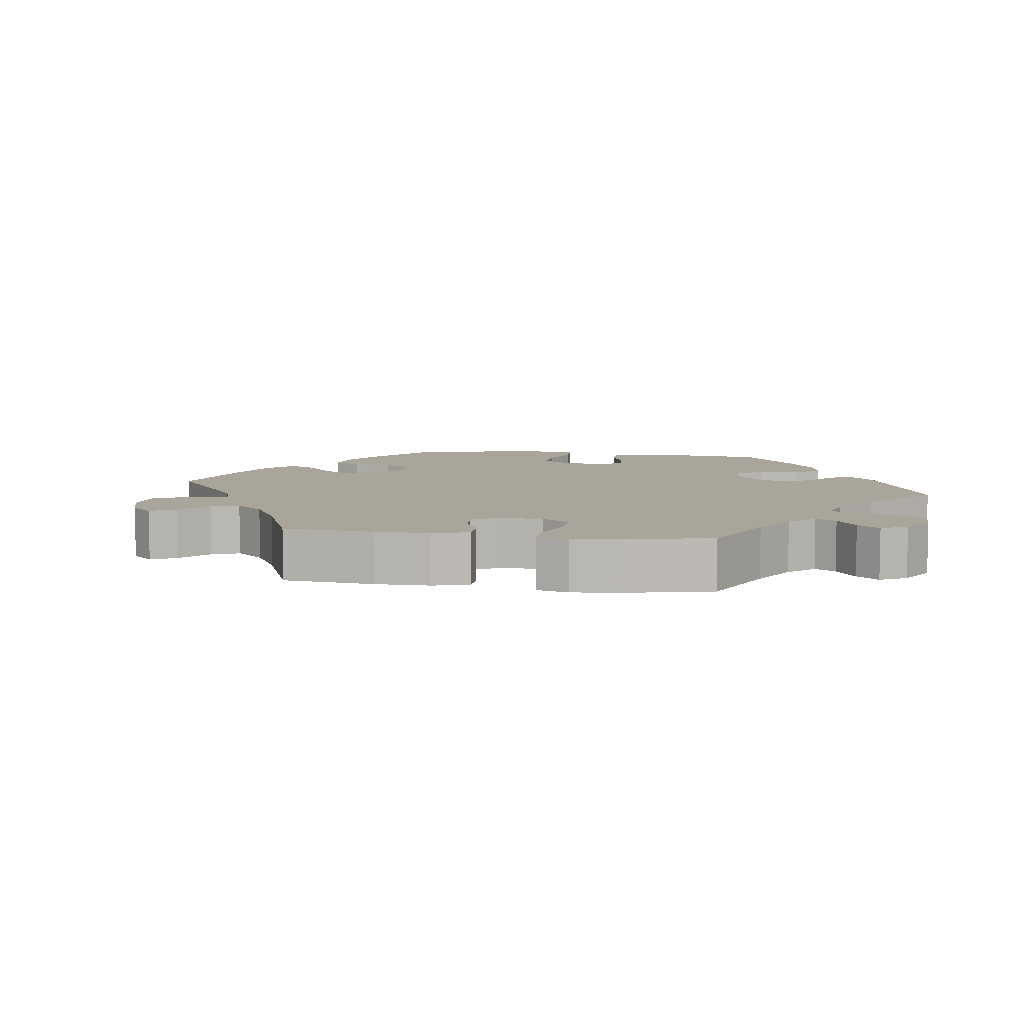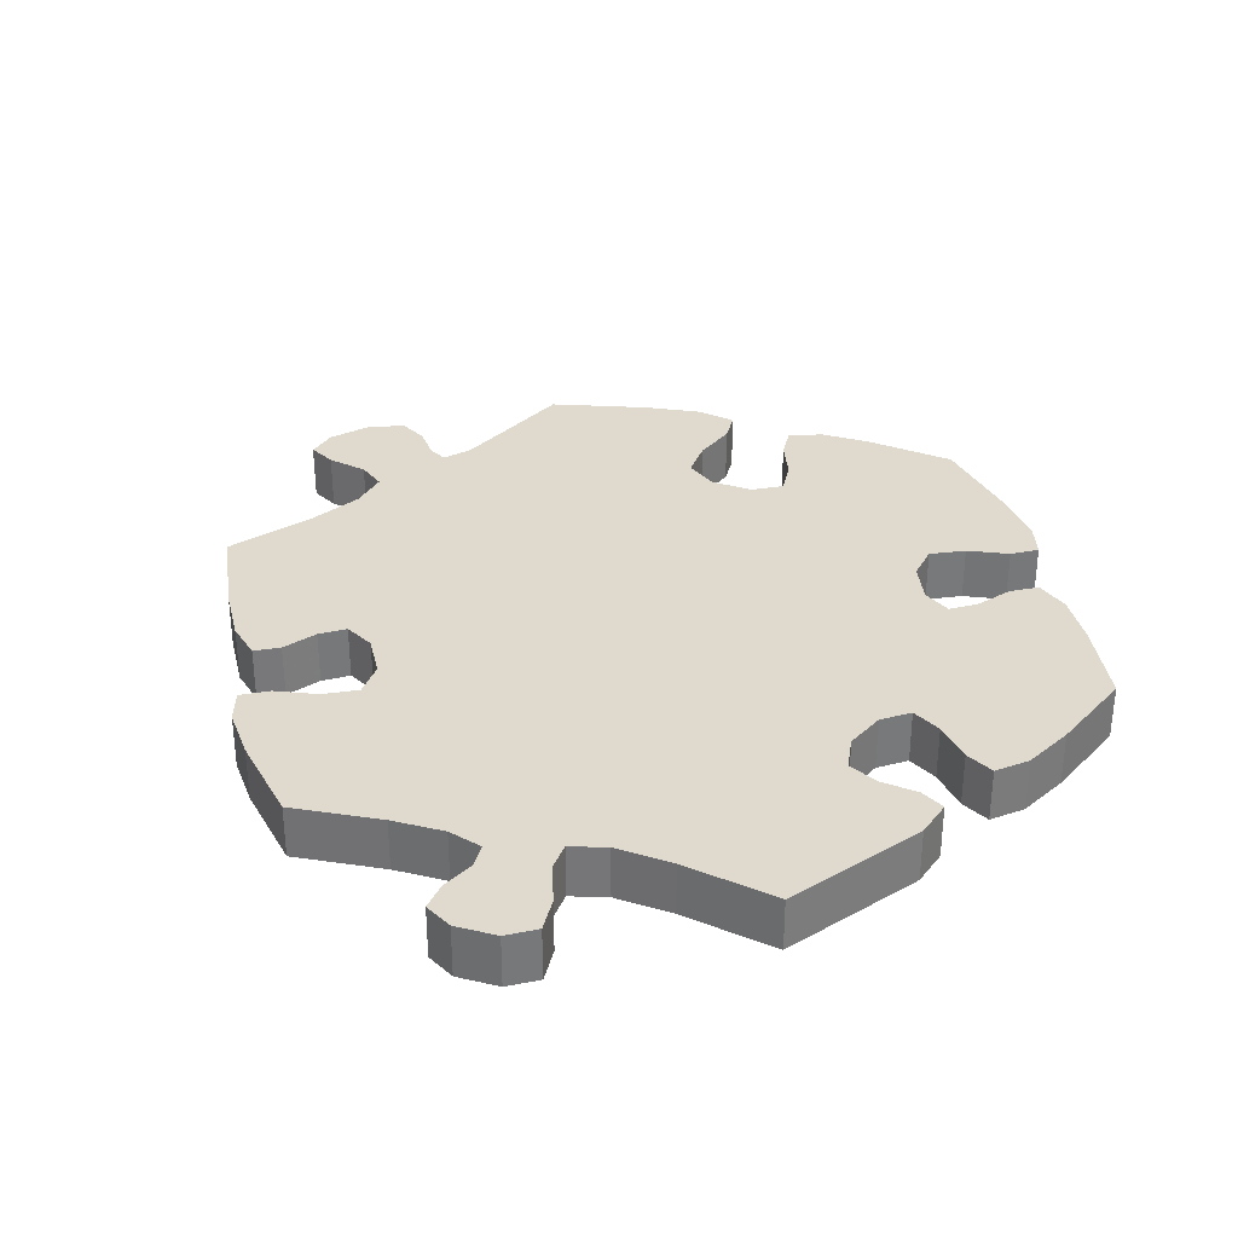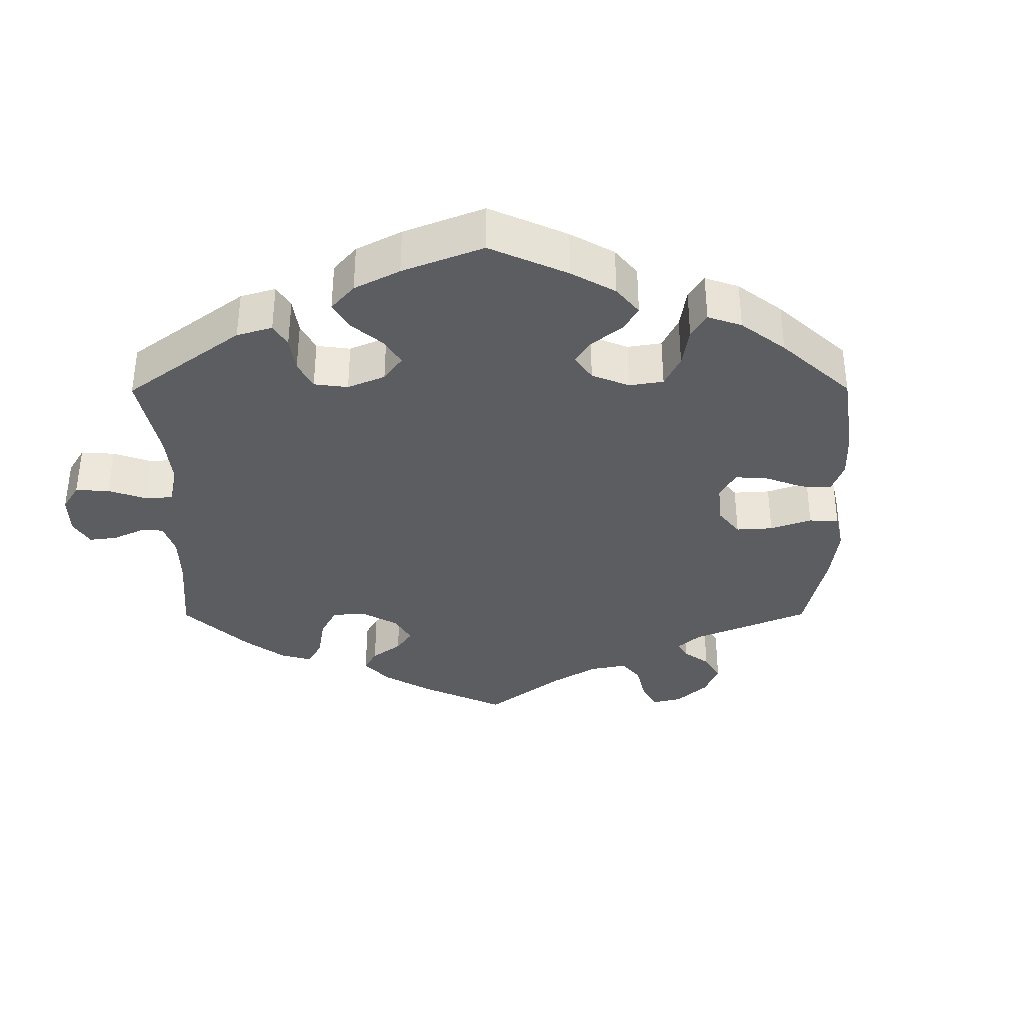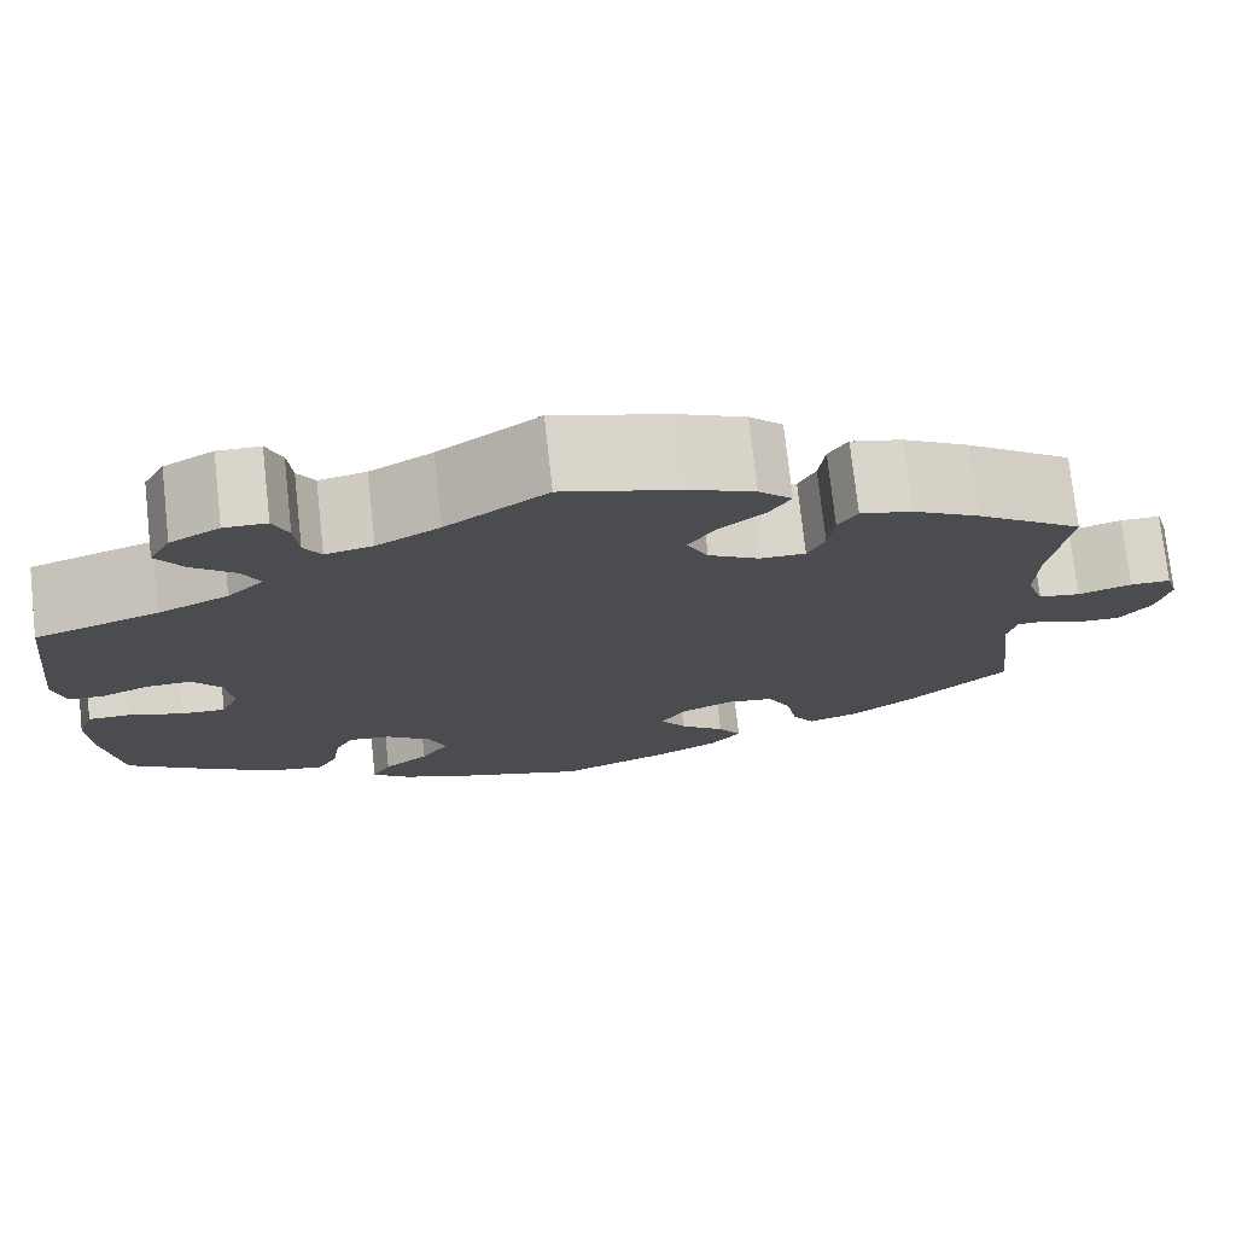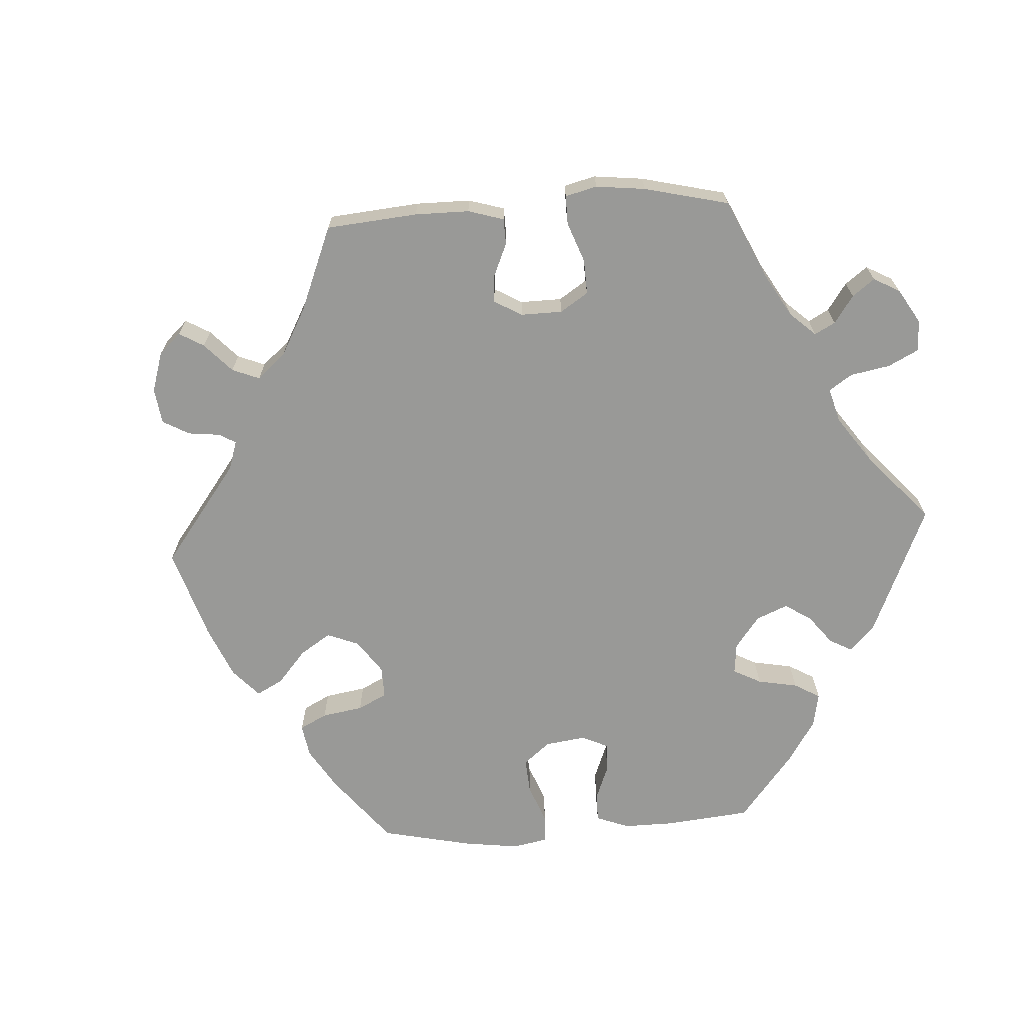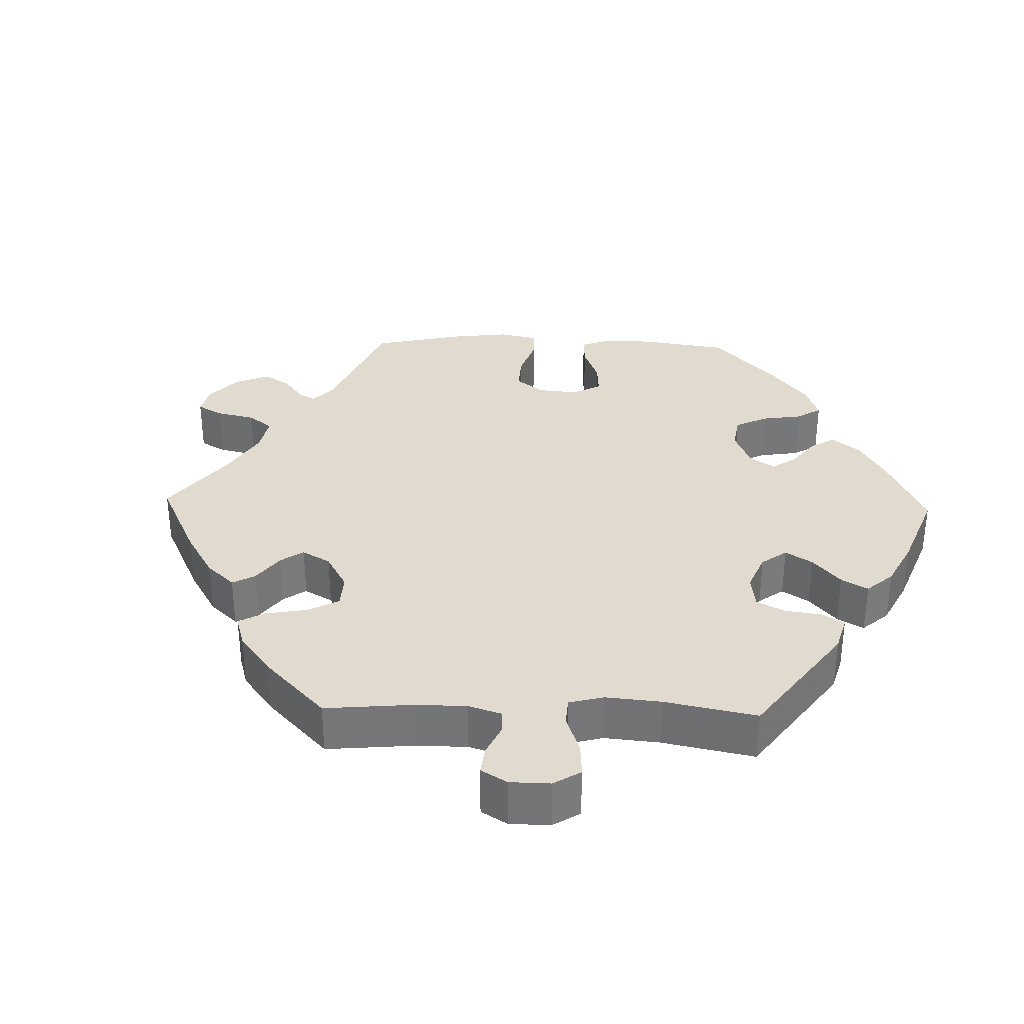
<metadata>
{"format":"obj","ext":"obj","renderer":"f3d","projection":"perspective","resolution":1024,"background":"white","views":[{"elev":7.6,"azim":-21.2,"up":"+Y"},{"elev":32.8,"azim":46.4,"up":"+Y"},{"elev":-35.7,"azim":120.2,"up":"+Y"},{"elev":75.1,"azim":173.7,"up":"+Z"},{"elev":-68.8,"azim":-26.4,"up":"+Y"},{"elev":33.4,"azim":31.6,"up":"+Y"}]}
</metadata>
<code>
v -0.112 0.07 -0.534
v -0.172 0.07 -0.502
v -0.202 0.07 -0.466
v -0.179 0.07 -0.43
v -0.134 0.07 -0.393
v -0.109 0.07 -0.355
v -0.132 0.07 -0.317
v -0.184 0.07 -0.293
v -0.232 0.07 -0.3
v -0.255 0.07 -0.346
v -0.266 0.07 -0.406
v -0.288 0.07 -0.441
v -0.339 0.07 -0.425
v -0.402 0.07 -0.378
v -0.501 0.07 -0.288
v -0.48 0.07 -0.113
v -0.489 0.07 -0.072
v -0.516 0.07 -0.072
v -0.557 0.07 -0.09
v -0.6 0.07 -0.091
v -0.631 0.07 -0.051
v -0.644 0.07 0.006
v -0.632 0.07 0.046
v -0.592 0.07 0.046
v -0.539 0.07 0.03
v -0.498 0.07 0.036
v -0.481 0.07 0.086
v -0.483 0.07 0.162
v -0.501 0.07 0.289
v -0.396 0.07 0.363
v -0.33 0.07 0.401
v -0.279 0.07 0.413
v -0.26 0.07 0.382
v -0.254 0.07 0.332
v -0.237 0.07 0.297
v -0.192 0.07 0.297
v -0.142 0.07 0.327
v -0.121 0.07 0.369
v -0.147 0.07 0.41
v -0.193 0.07 0.448
v -0.214 0.07 0.483
v -0.181 0.07 0.515
v -0.117 0.07 0.543
v 0 0.07 0.578
v 0.1 0.07 0.508
v 0.162 0.07 0.473
v 0.209 0.07 0.463
v 0.226 0.07 0.491
v 0.23 0.07 0.538
v 0.245 0.07 0.574
v 0.287 0.07 0.575
v 0.336 0.07 0.548
v 0.357 0.07 0.509
v 0.331 0.07 0.469
v 0.288 0.07 0.432
v 0.271 0.07 0.397
v 0.307 0.07 0.362
v 0.377 0.07 0.33
v 0.5 0.07 0.289
v 0.523 0.07 0.091
v 0.511 0.07 0.041
v 0.475 0.07 0.04
v 0.428 0.07 0.059
v 0.384 0.07 0.061
v 0.355 0.07 0.023
v 0.348 0.07 -0.033
v 0.366 0.07 -0.073
v 0.41 0.07 -0.071
v 0.464 0.07 -0.052
v 0.506 0.07 -0.052
v 0.522 0.07 -0.098
v 0.519 0.07 -0.169
v 0.501 0.07 -0.288
v 0.404 0.07 -0.358
v 0.343 0.07 -0.394
v 0.294 0.07 -0.402
v 0.274 0.07 -0.367
v 0.266 0.07 -0.314
v 0.248 0.07 -0.279
v 0.206 0.07 -0.283
v 0.161 0.07 -0.318
v 0.144 0.07 -0.363
v 0.172 0.07 -0.404
v 0.217 0.07 -0.44
v 0.236 0.07 -0.475
v 0.198 0.07 -0.508
v 0.126 0.07 -0.538
v 0.001 0.07 -0.578
v -0.112 0 -0.534
v -0.172 0 -0.502
v -0.202 0 -0.466
v -0.179 0 -0.43
v -0.134 0 -0.393
v -0.109 0 -0.355
v -0.132 0 -0.317
v -0.184 0 -0.293
v -0.232 0 -0.3
v -0.255 0 -0.346
v -0.266 0 -0.406
v -0.288 0 -0.441
v -0.339 0 -0.425
v -0.402 0 -0.378
v -0.501 0 -0.288
v -0.48 0 -0.113
v -0.489 0 -0.072
v -0.516 0 -0.072
v -0.557 0 -0.09
v -0.6 0 -0.091
v -0.631 0 -0.051
v -0.644 0 0.006
v -0.632 0 0.046
v -0.592 0 0.046
v -0.539 0 0.03
v -0.498 0 0.036
v -0.481 0 0.086
v -0.483 0 0.162
v -0.501 0 0.289
v -0.396 0 0.363
v -0.33 0 0.401
v -0.279 0 0.413
v -0.26 0 0.382
v -0.254 0 0.332
v -0.237 0 0.297
v -0.192 0 0.297
v -0.142 0 0.327
v -0.121 0 0.369
v -0.147 0 0.41
v -0.193 0 0.448
v -0.214 0 0.483
v -0.181 0 0.515
v -0.117 0 0.543
v 0 0 0.578
v 0.1 0 0.508
v 0.162 0 0.473
v 0.209 0 0.463
v 0.226 0 0.491
v 0.23 0 0.538
v 0.245 0 0.574
v 0.287 0 0.575
v 0.336 0 0.548
v 0.357 0 0.509
v 0.331 0 0.469
v 0.288 0 0.432
v 0.271 0 0.397
v 0.307 0 0.362
v 0.377 0 0.33
v 0.5 0 0.289
v 0.523 0 0.091
v 0.511 0 0.041
v 0.475 0 0.04
v 0.428 0 0.059
v 0.384 0 0.061
v 0.355 0 0.023
v 0.348 0 -0.033
v 0.366 0 -0.073
v 0.41 0 -0.071
v 0.464 0 -0.052
v 0.506 0 -0.052
v 0.522 0 -0.098
v 0.519 0 -0.169
v 0.501 0 -0.288
v 0.404 0 -0.358
v 0.343 0 -0.394
v 0.294 0 -0.402
v 0.274 0 -0.367
v 0.266 0 -0.314
v 0.248 0 -0.279
v 0.206 0 -0.283
v 0.161 0 -0.318
v 0.144 0 -0.363
v 0.172 0 -0.404
v 0.217 0 -0.44
v 0.236 0 -0.475
v 0.198 0 -0.508
v 0.126 0 -0.538
v 0.001 0 -0.578
f 83 84 85 86
f 82 83 86 87
f 75 76 77 78
f 75 78 79
f 74 75 79
f 73 74 79
f 72 73 79
f 71 72 79 80
f 68 69 70 71
f 67 68 71 80
f 60 61 62 63
f 58 59 60 63
f 57 58 63 64
f 56 57 64 65
f 52 53 54 55
f 52 55 56
f 51 52 56
f 48 49 50 51
f 47 48 51 56
f 46 47 56 65
f 42 43 44 45
f 39 40 41 42
f 38 39 42 45
f 37 38 45 46
f 31 32 33 34
f 31 34 35
f 28 29 30 31
f 27 28 31 35
f 26 27 35 36
f 22 23 24 25
f 22 25 26
f 21 22 26
f 18 19 20 21
f 17 18 21 26
f 16 17 26 36
f 10 11 12 13
f 9 10 13 14
f 2 3 4 5
f 2 5 6
f 1 2 6
f 82 87 88 1
f 66 67 80 81
f 46 65 66 81
f 9 14 15 16
f 8 9 16 36
f 7 8 36 37
f 81 82 1 6
f 37 46 81
f 6 7 37 81
f 174 173 172 171
f 175 174 171 170
f 166 165 164 163
f 167 166 163
f 167 163 162
f 167 162 161
f 167 161 160
f 168 167 160 159
f 159 158 157 156
f 168 159 156 155
f 151 150 149 148
f 151 148 147 146
f 152 151 146 145
f 153 152 145 144
f 143 142 141 140
f 144 143 140
f 144 140 139
f 139 138 137 136
f 144 139 136 135
f 153 144 135 134
f 133 132 131 130
f 130 129 128 127
f 133 130 127 126
f 134 133 126 125
f 122 121 120 119
f 123 122 119
f 119 118 117 116
f 123 119 116 115
f 124 123 115 114
f 113 112 111 110
f 114 113 110
f 114 110 109
f 109 108 107 106
f 114 109 106 105
f 124 114 105 104
f 101 100 99 98
f 102 101 98 97
f 93 92 91 90
f 94 93 90
f 94 90 89
f 89 176 175 170
f 169 168 155 154
f 169 154 153 134
f 104 103 102 97
f 124 104 97 96
f 125 124 96 95
f 94 89 170 169
f 169 134 125
f 169 125 95 94
f 1 89 90 2
f 2 90 91 3
f 3 91 92 4
f 4 92 93 5
f 5 93 94 6
f 6 94 95 7
f 7 95 96 8
f 8 96 97 9
f 9 97 98 10
f 10 98 99 11
f 11 99 100 12
f 12 100 101 13
f 13 101 102 14
f 14 102 103 15
f 15 103 104 16
f 16 104 105 17
f 17 105 106 18
f 18 106 107 19
f 19 107 108 20
f 20 108 109 21
f 21 109 110 22
f 22 110 111 23
f 23 111 112 24
f 24 112 113 25
f 25 113 114 26
f 26 114 115 27
f 27 115 116 28
f 28 116 117 29
f 29 117 118 30
f 30 118 119 31
f 31 119 120 32
f 32 120 121 33
f 33 121 122 34
f 34 122 123 35
f 35 123 124 36
f 36 124 125 37
f 37 125 126 38
f 38 126 127 39
f 39 127 128 40
f 40 128 129 41
f 41 129 130 42
f 42 130 131 43
f 43 131 132 44
f 44 132 133 45
f 45 133 134 46
f 46 134 135 47
f 47 135 136 48
f 48 136 137 49
f 49 137 138 50
f 50 138 139 51
f 51 139 140 52
f 52 140 141 53
f 53 141 142 54
f 54 142 143 55
f 55 143 144 56
f 56 144 145 57
f 57 145 146 58
f 58 146 147 59
f 59 147 148 60
f 60 148 149 61
f 61 149 150 62
f 62 150 151 63
f 63 151 152 64
f 64 152 153 65
f 65 153 154 66
f 66 154 155 67
f 67 155 156 68
f 68 156 157 69
f 69 157 158 70
f 70 158 159 71
f 71 159 160 72
f 72 160 161 73
f 73 161 162 74
f 74 162 163 75
f 75 163 164 76
f 76 164 165 77
f 77 165 166 78
f 78 166 167 79
f 79 167 168 80
f 80 168 169 81
f 81 169 170 82
f 82 170 171 83
f 83 171 172 84
f 84 172 173 85
f 85 173 174 86
f 86 174 175 87
f 87 175 176 88
f 88 176 89 1

</code>
